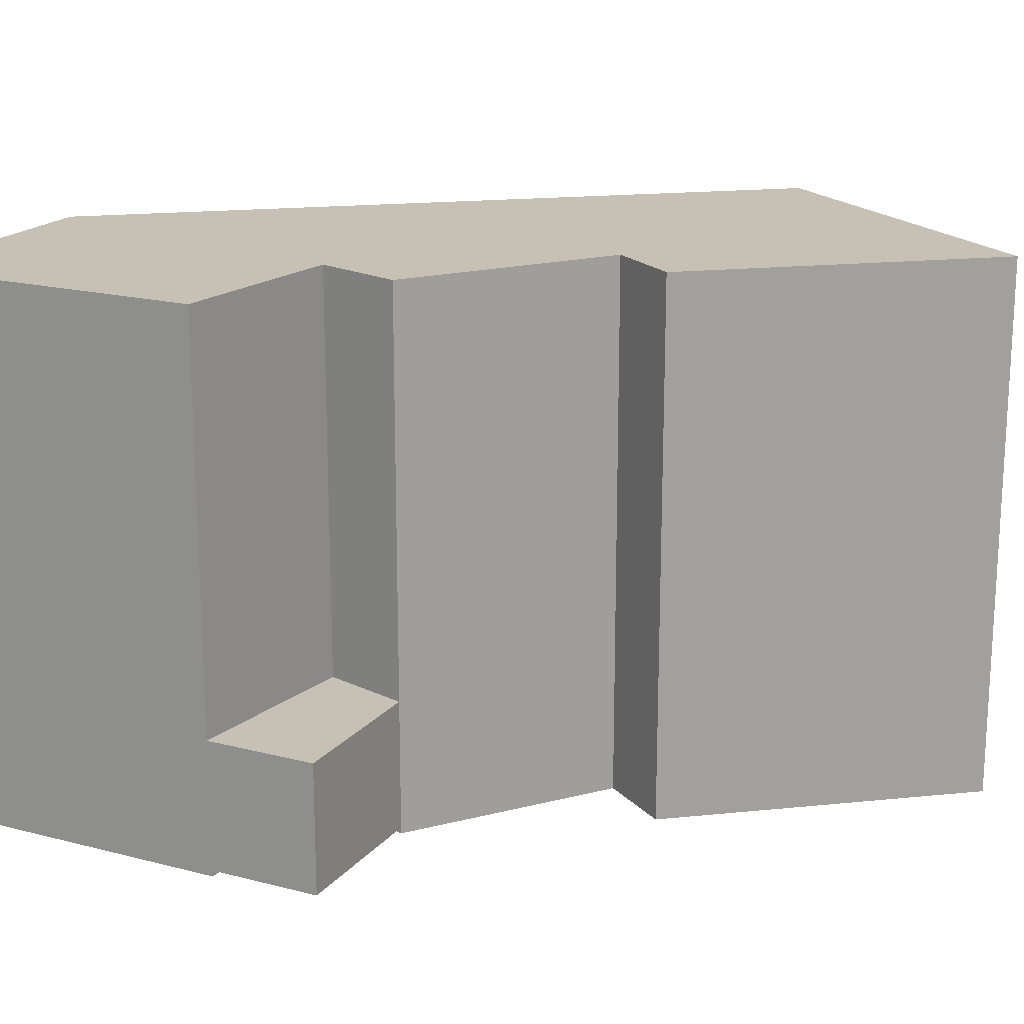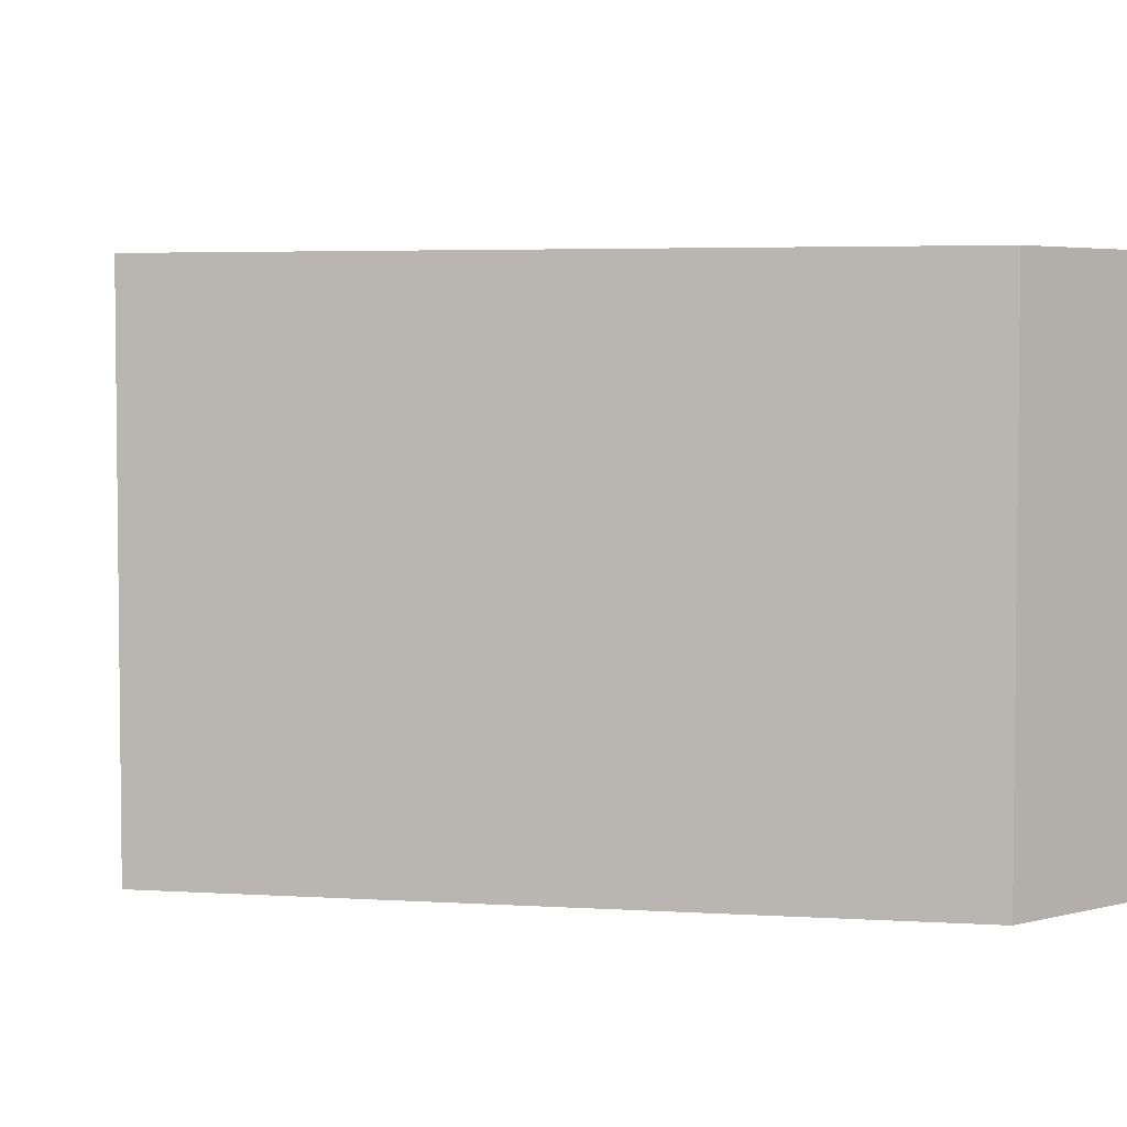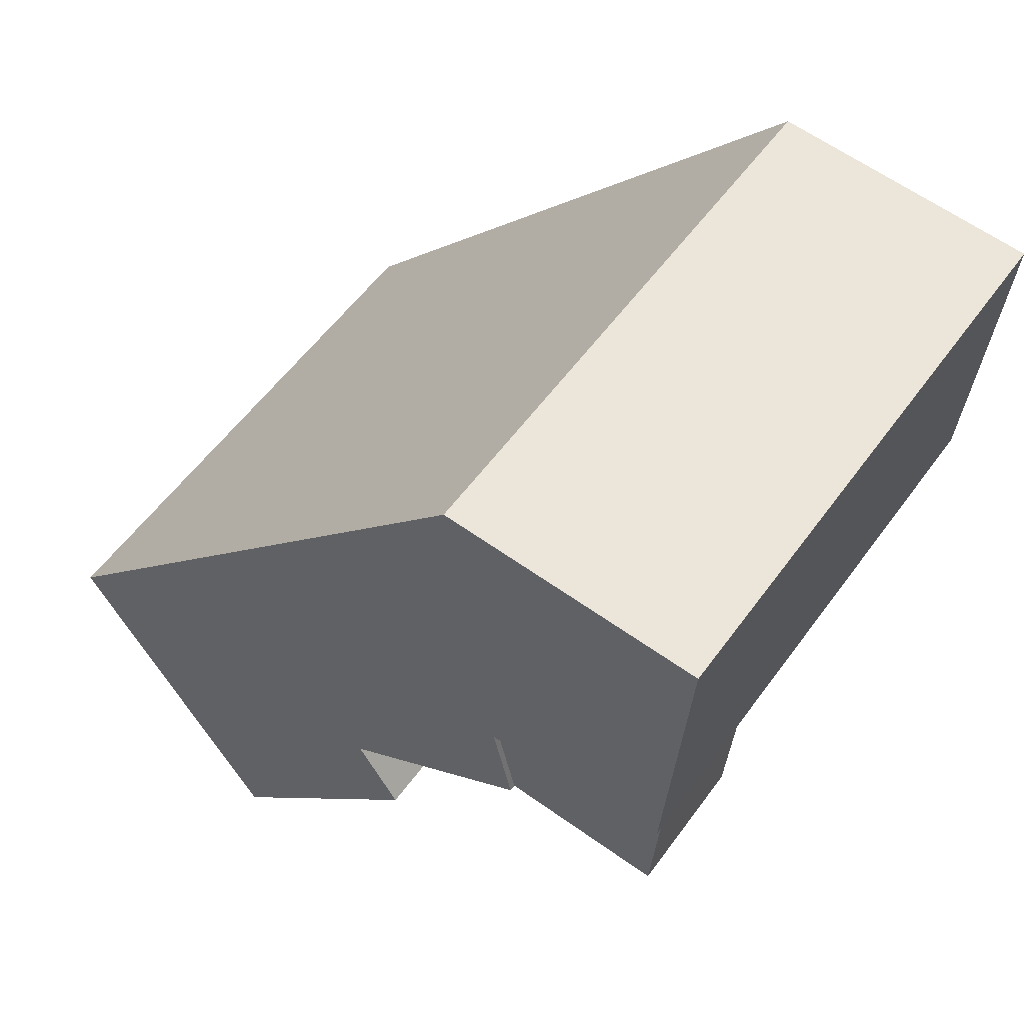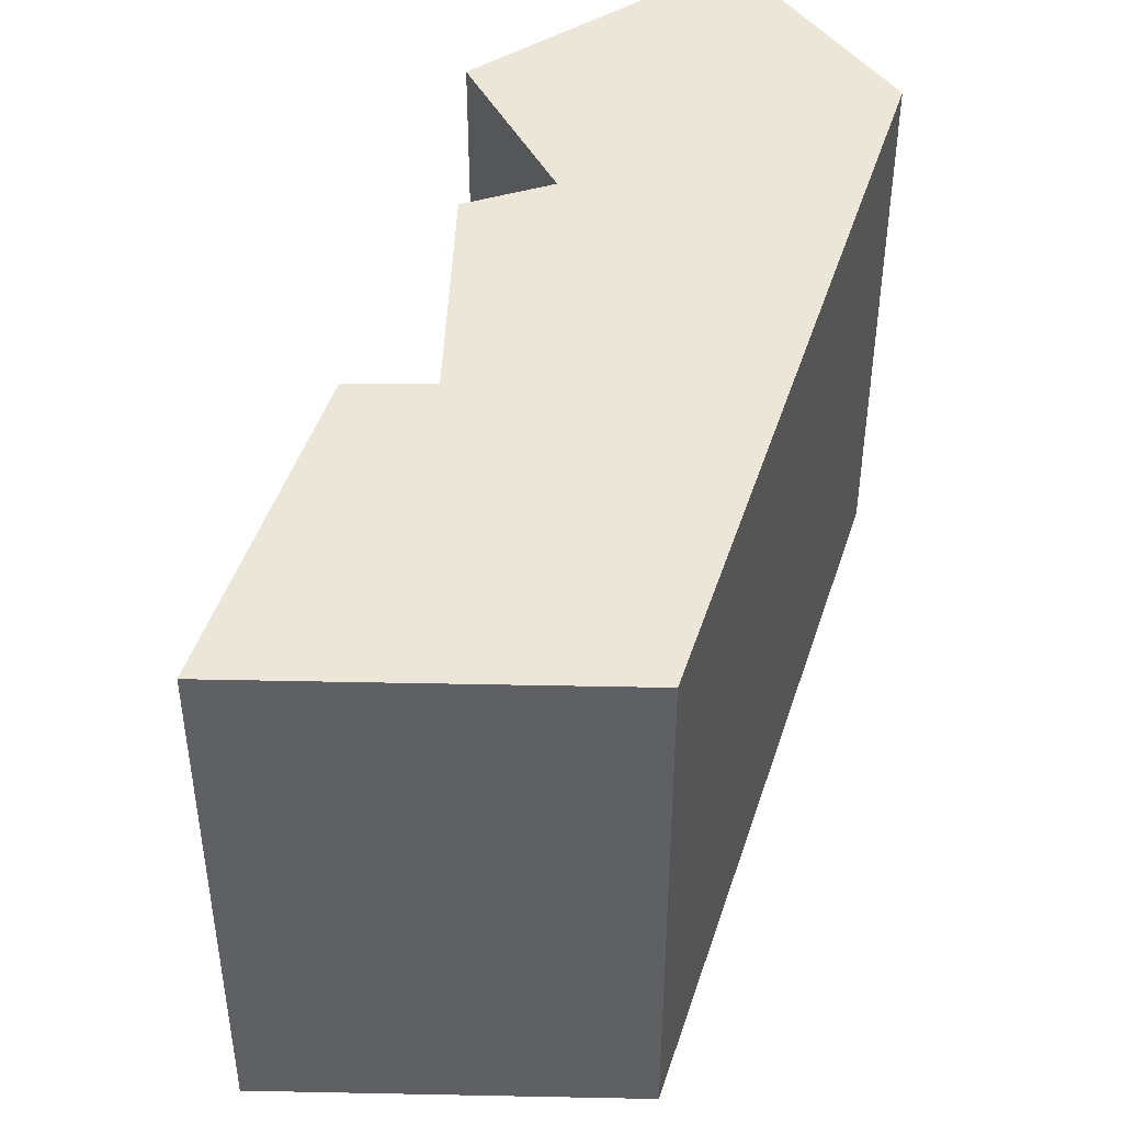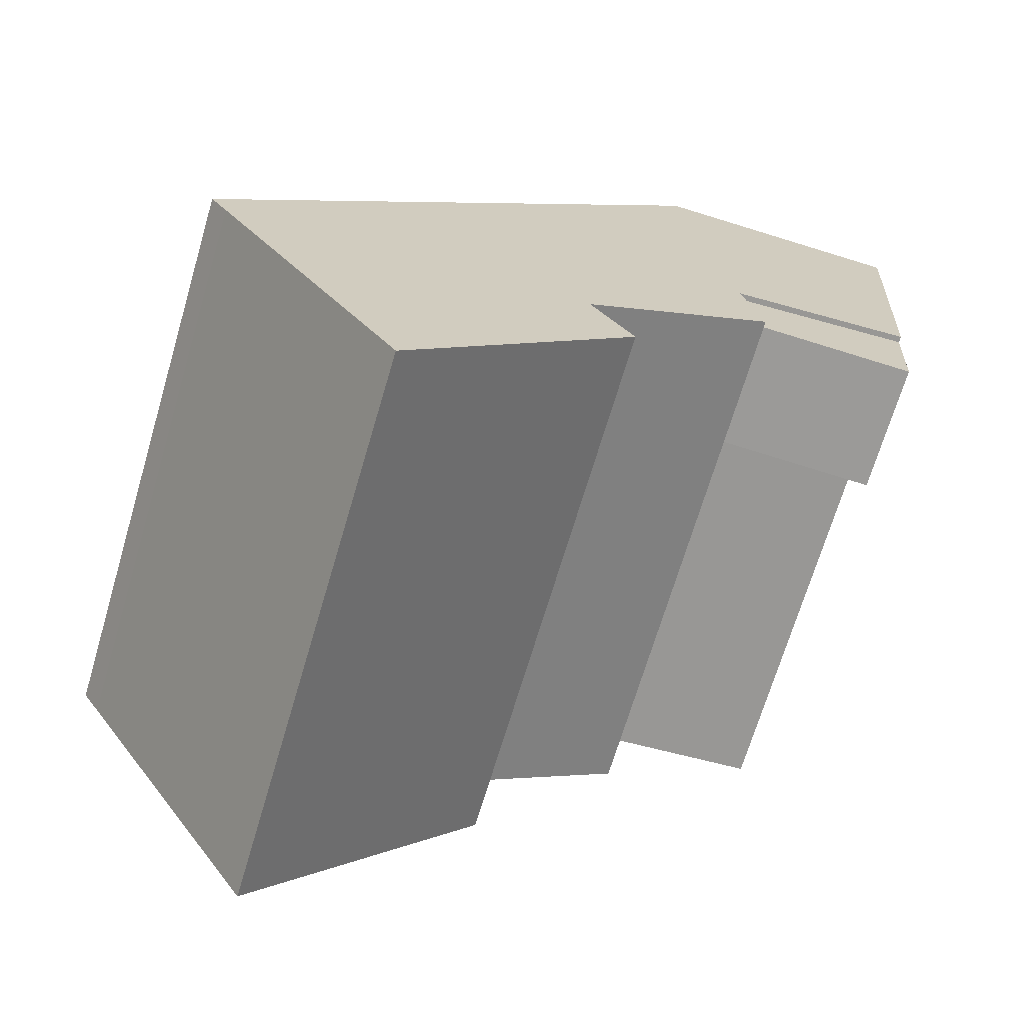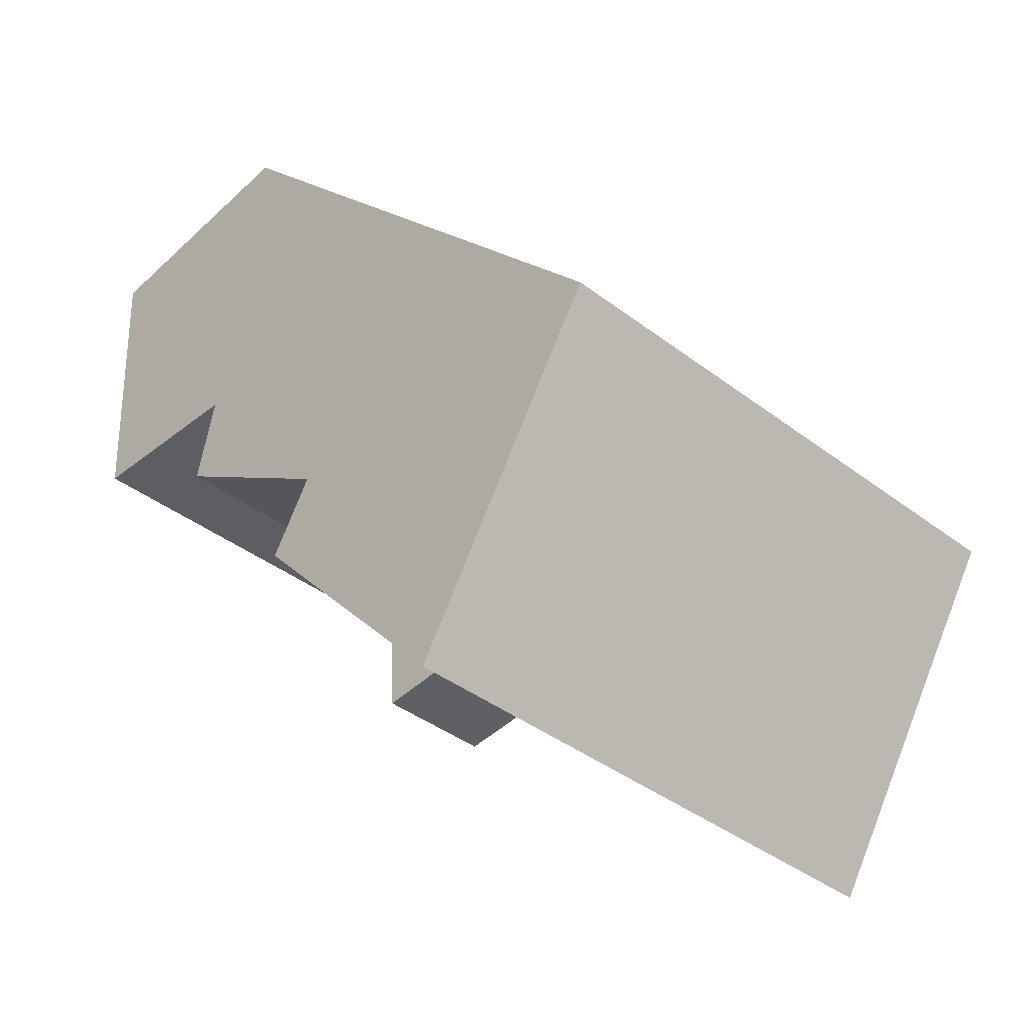
<metadata>
{"format":"obj","ext":"obj","renderer":"f3d","projection":"perspective","resolution":1024,"background":"white","views":[{"elev":18.5,"azim":120.4,"up":"+Y"},{"elev":4.1,"azim":-36.7,"up":"+Y"},{"elev":56.4,"azim":35.5,"up":"+Z"},{"elev":46.1,"azim":-121.0,"up":"+Y"},{"elev":-69.0,"azim":-16.5,"up":"+Z"},{"elev":-40.2,"azim":-133.1,"up":"+Z"}]}
</metadata>
<code>
v  25.86 4.641 4.55
v  19.57 4.641 8.077
v  26.13 4.641 8.54
v  20.27 4.641 4.923
v  26.13 19.11 8.539
v  17.84 19.11 20.1
v  26.86 19.11 19.51
v  13.47 19.11 15.17
v  19.57 19.11 8.077
v  20.27 19.11 4.923
v  11.93 19.11 13.44
v  13.38 19.11 0.4151
v  11.21 19.11 12.63
v  6.082 19.11 6.853
v  14.53 19.11 -1.471
v  14.9 19.11 -2.07
v  6.972 19.11 -11
v  0.5816 19.11 -0.9074
v  0.0004122 19.11 -0.000612
v  4.902 19.11 -7.734
v  6.241 19.11 -9.85
v  26.13 -5.229e-16 8.54
v  20.27 -3.015e-16 4.923
v  25.86 -2.786e-16 4.55
v  19.57 -4.946e-16 8.077
v  14.9 -0.22 -2.069
v  6.24 -0.22 -9.849
v  6.972 -0.22 -11
v  4.901 -0.22 -7.734
v  0.5812 -0.22 -0.9068
v  14.53 -0.22 -1.471
v  13.38 -0.22 0.4157
v  0 -0.22 -1.347e-17
v  6.082 -0.22 6.853
v  20.27 -0.22 4.923
v  19.57 -0.22 8.077
v  11.21 -0.22 12.63
v  26.13 -0.22 8.54
v  26.86 -0.22 19.51
v  11.93 -0.22 13.44
v  13.47 -0.22 15.17
v  17.84 -0.22 20.1
g defaultobject
f 1 2 3
f 2 1 4
f 5 6 7
f 6 5 8
f 8 5 9
f 8 9 10
f 8 10 11
f 11 10 12
f 11 12 13
f 13 12 14
f 14 12 15
f 14 15 16
f 14 16 17
f 14 17 18
f 14 18 19
f 18 17 20
f 20 17 21
f 22 23 24
f 23 22 25
f 26 27 28
f 27 26 29
f 29 26 30
f 30 26 31
f 30 31 32
f 30 32 33
f 33 32 34
f 34 32 35
f 34 35 36
f 34 36 37
f 37 36 38
f 37 38 39
f 37 39 40
f 40 39 41
f 41 39 42
f 26 15 31
f 15 26 16
f 28 16 26
f 16 28 17
f 21 28 27
f 28 21 17
f 20 27 29
f 27 20 21
f 18 29 30
f 29 18 20
f 19 30 33
f 30 19 18
f 14 33 34
f 33 14 19
f 13 34 37
f 34 13 14
f 11 37 40
f 37 11 13
f 4 24 23
f 24 4 1
f 2 23 25
f 23 2 4
f 22 2 25
f 2 22 3
f 12 35 32
f 35 12 10
f 31 12 32
f 12 31 15
f 8 40 41
f 40 8 11
f 6 41 42
f 41 6 8
f 39 6 42
f 6 39 7
f 38 7 39
f 7 38 5
f 9 38 36
f 38 9 5
f 35 9 36
f 9 35 10
f 24 3 22
f 3 24 1

</code>
